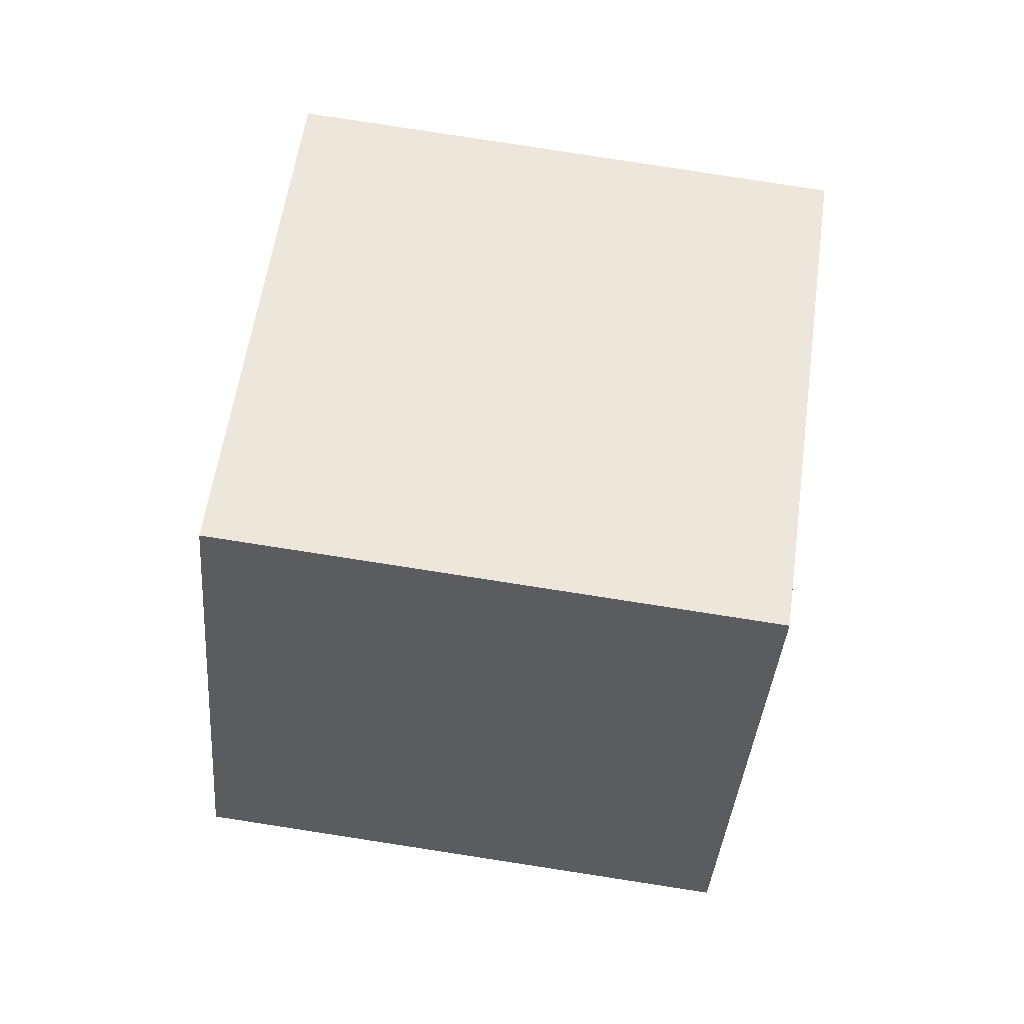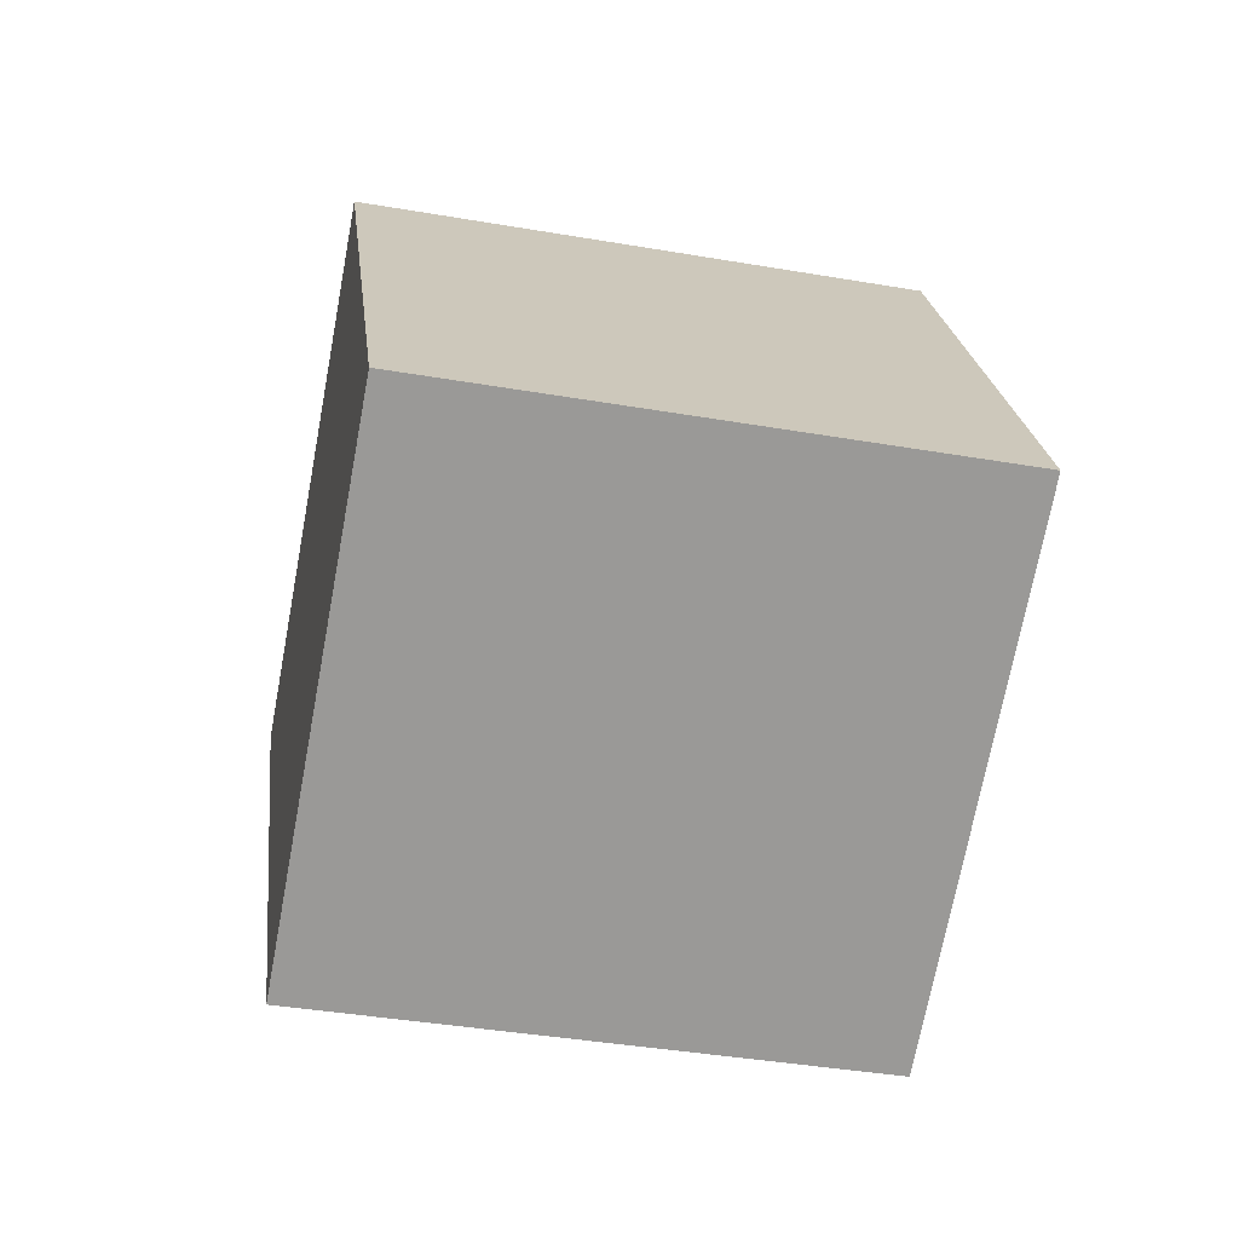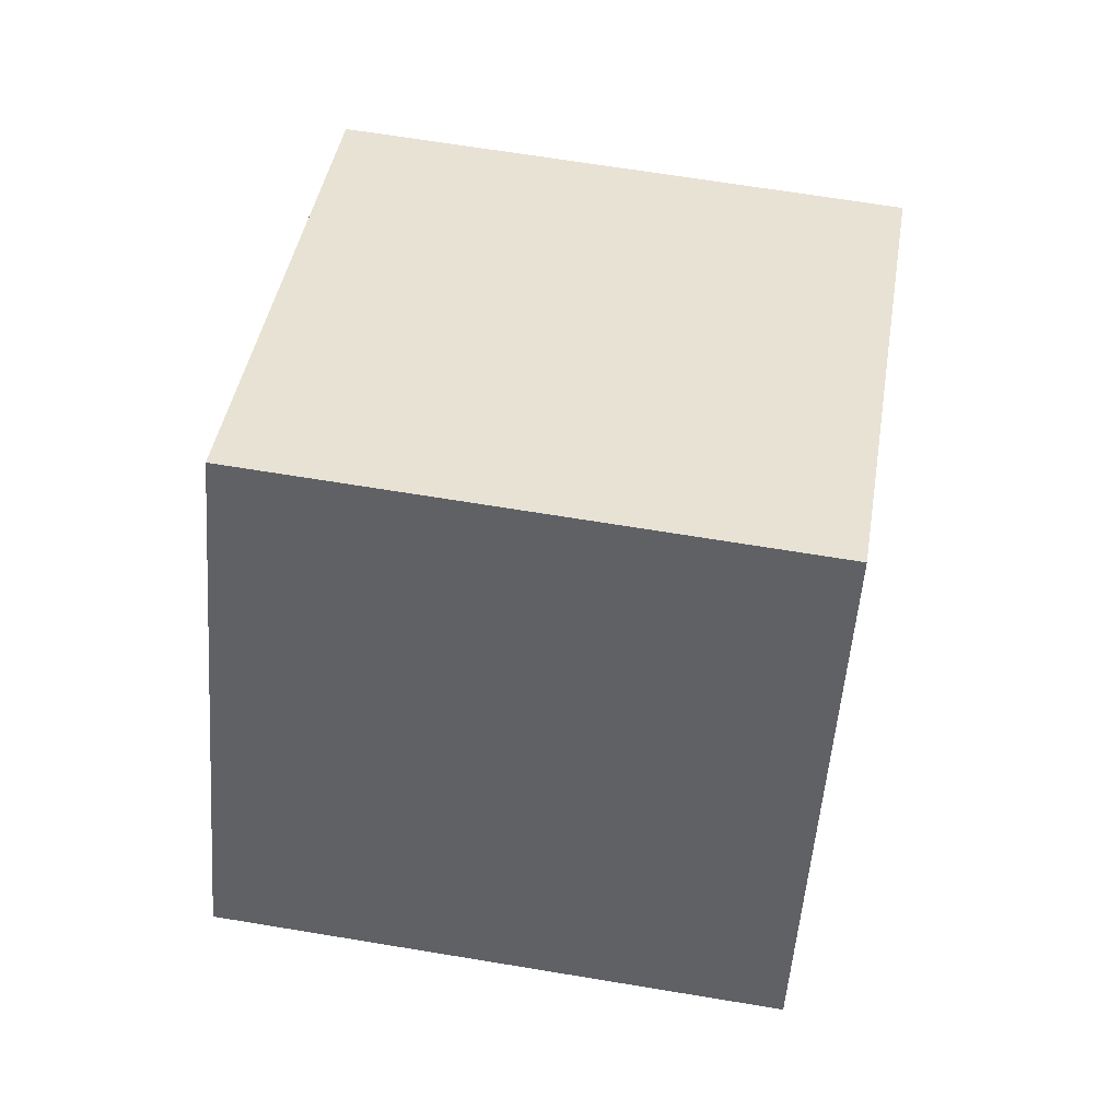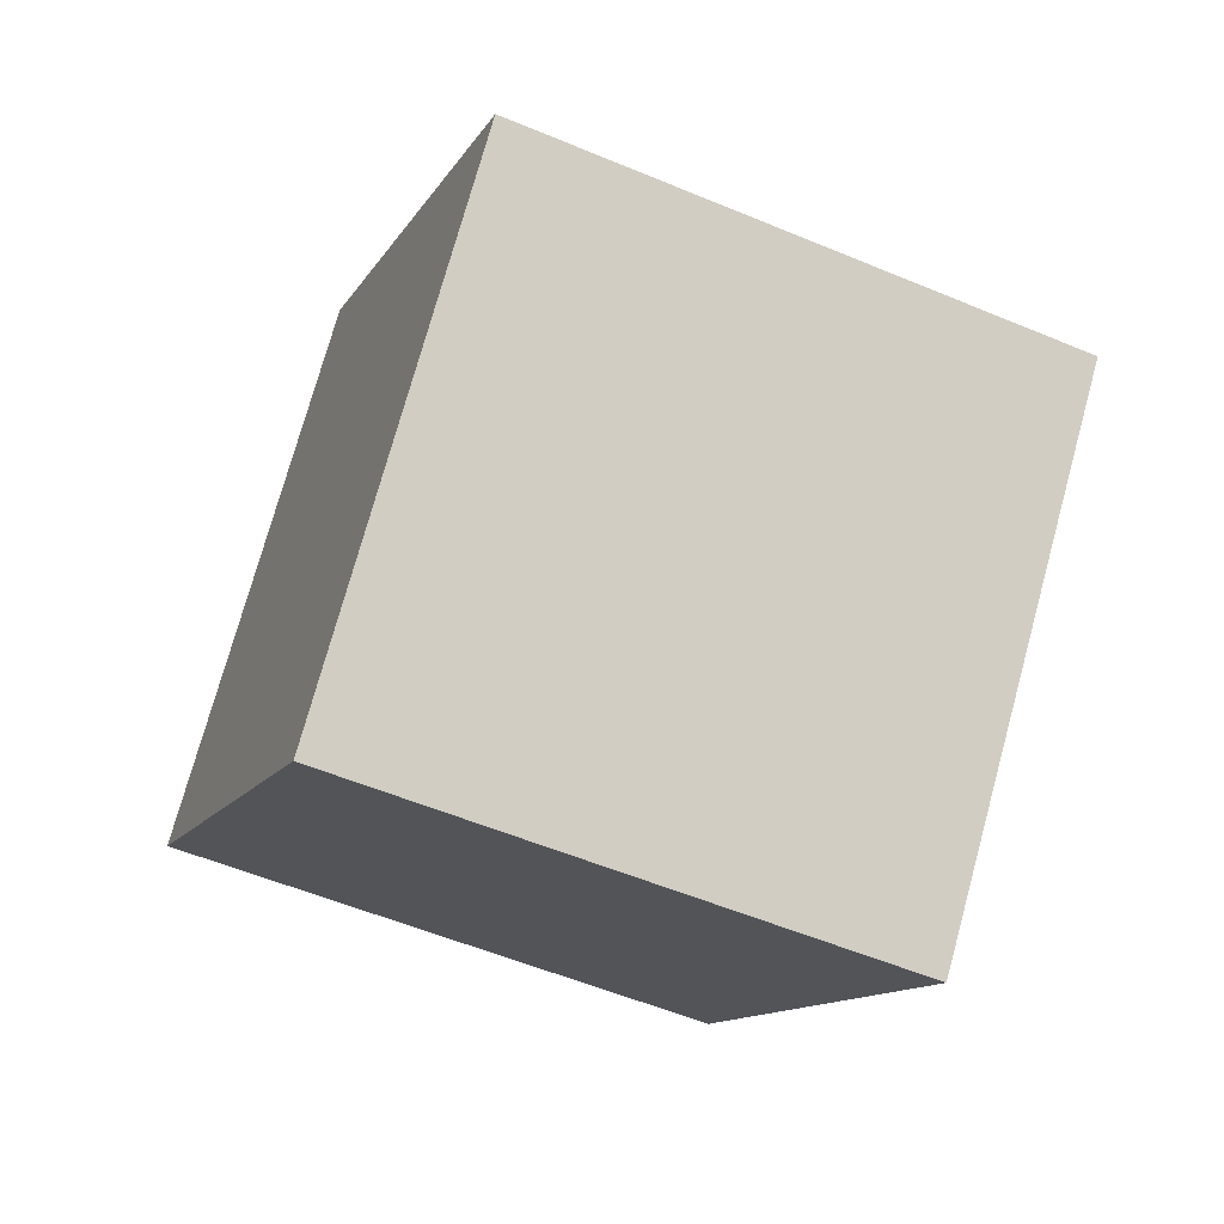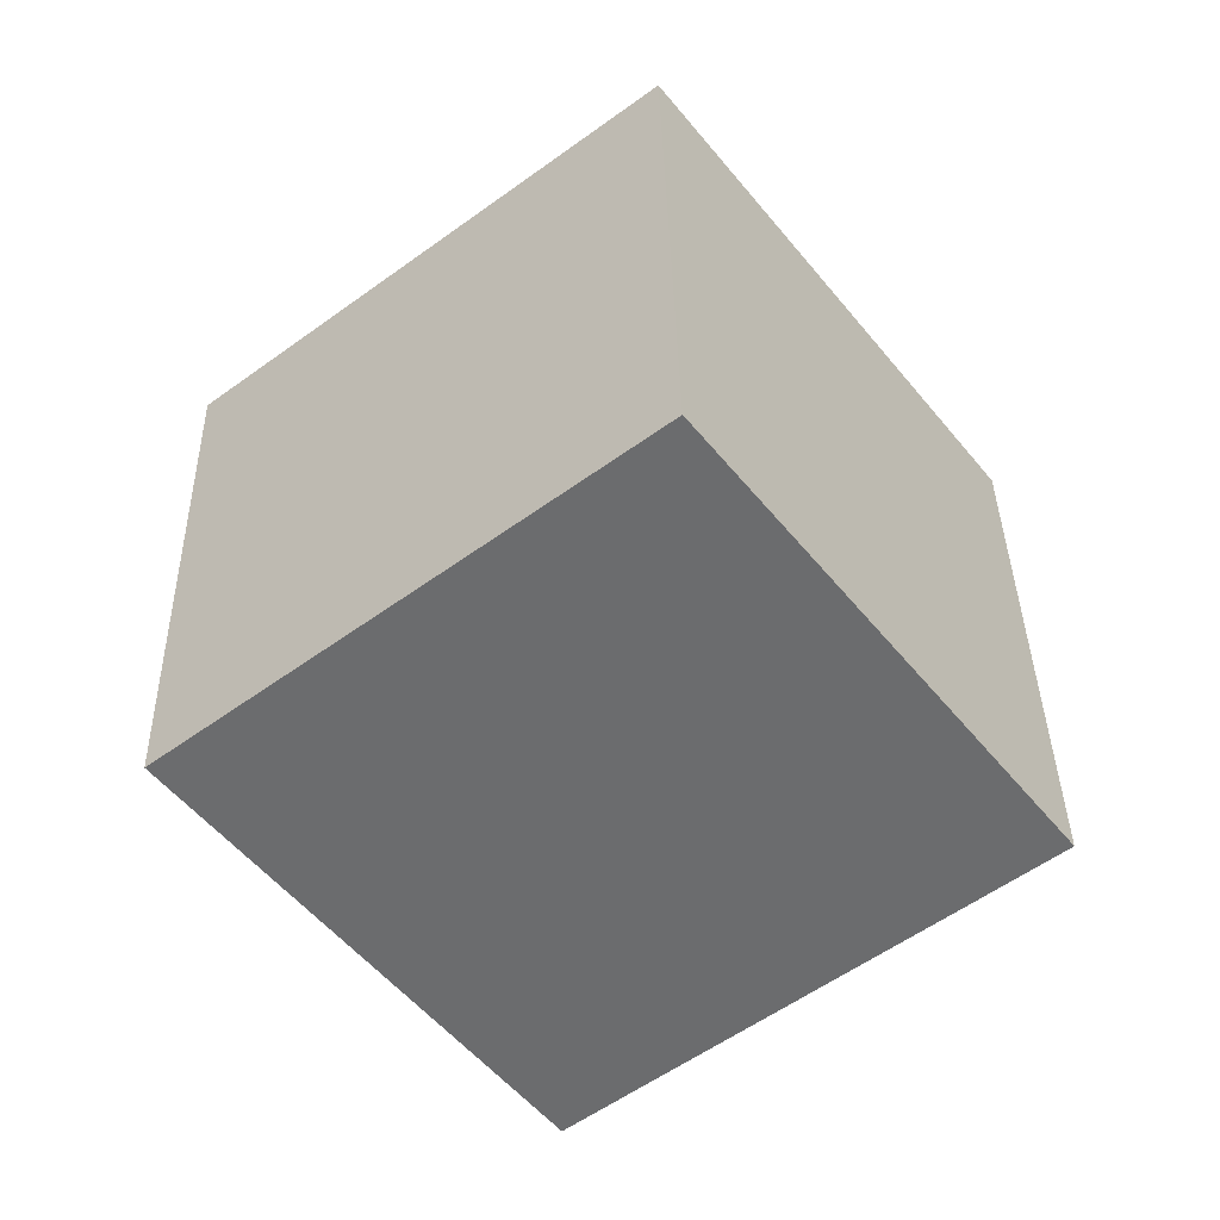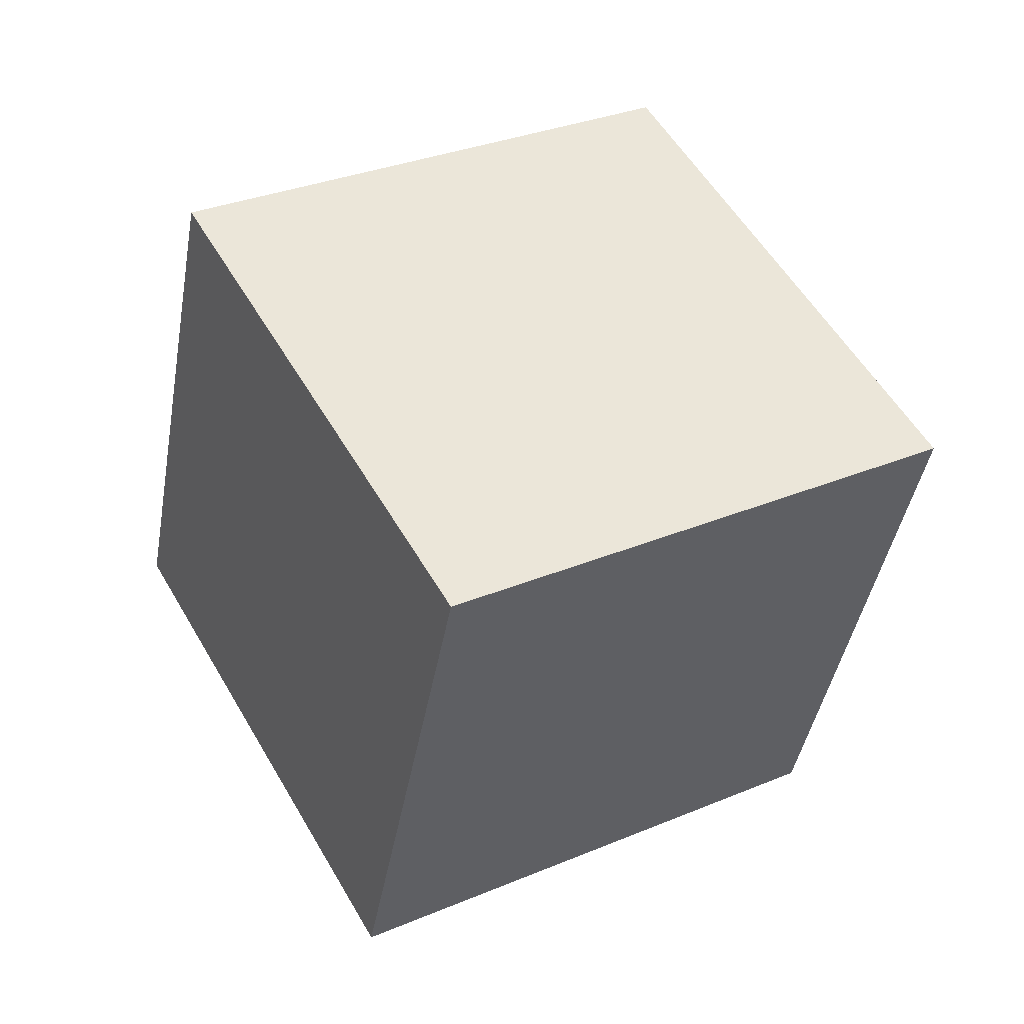
<metadata>
{"format":"obj","ext":"obj","renderer":"f3d","projection":"perspective","resolution":1024,"background":"white","views":[{"elev":-42.6,"azim":-148.7,"up":"+Y"},{"elev":-77.0,"azim":-64.2,"up":"+Y"},{"elev":75.7,"azim":-70.5,"up":"+Z"},{"elev":-49.8,"azim":76.1,"up":"+Z"},{"elev":-43.2,"azim":73.6,"up":"+Y"},{"elev":44.9,"azim":-174.0,"up":"+Y"}]}
</metadata>
<code>
o Cube
v 0.9992 1.03 0.1559
v 0.03974 0.8159 -1.19
v 1.292 -0.6101 0.2085
v 0.3321 -0.8243 -1.138
v -0.3321 0.8243 1.138
v -1.292 0.6101 -0.2085
v -0.03974 -0.8159 1.19
v -0.9992 -1.03 -0.1559
f 1 5 7 3
f 4 3 7 8
f 8 7 5 6
f 6 2 4 8
f 2 1 3 4
f 6 5 1 2

</code>
